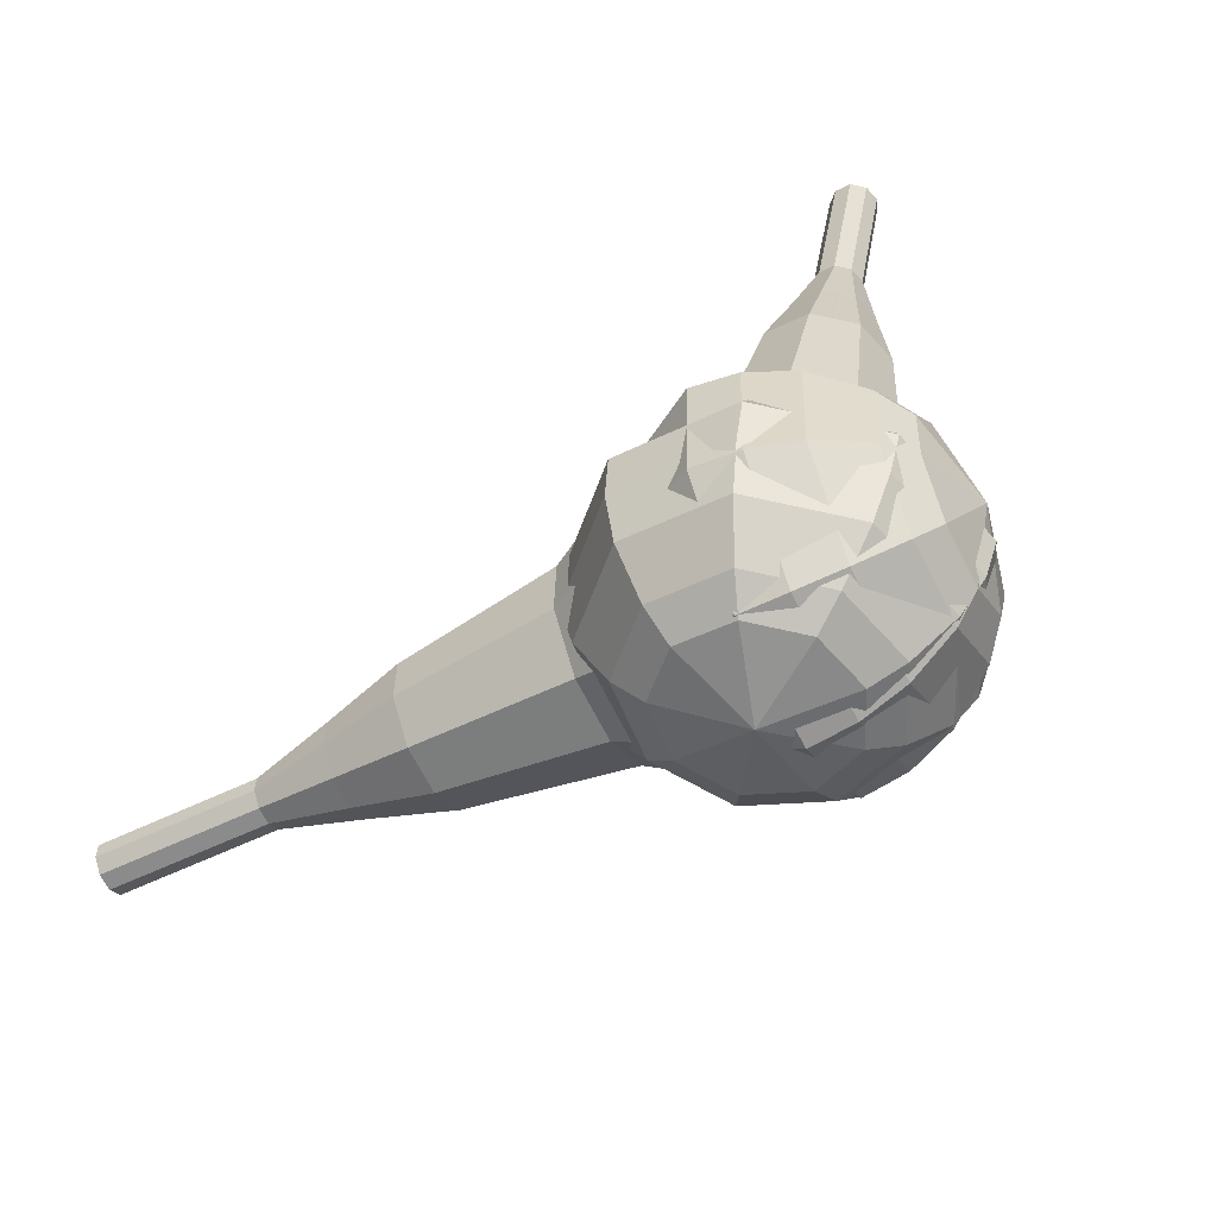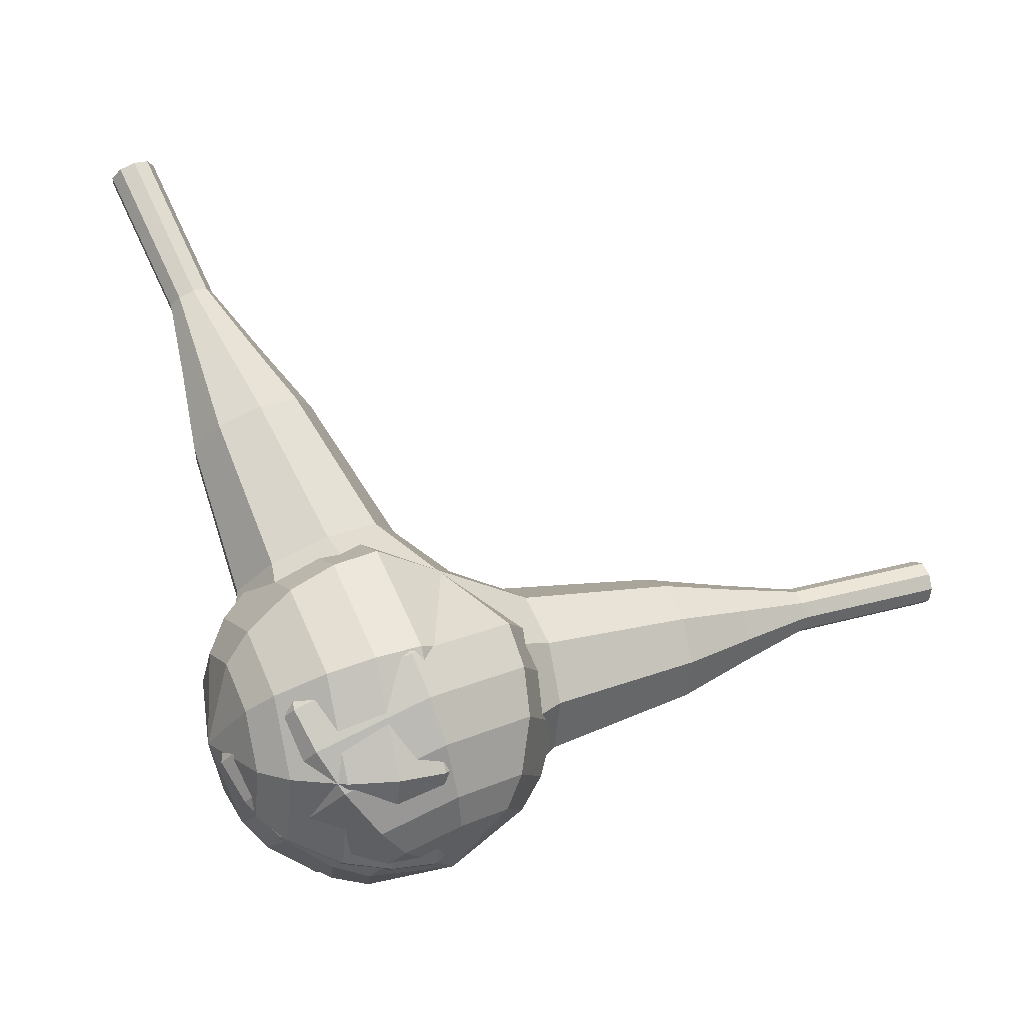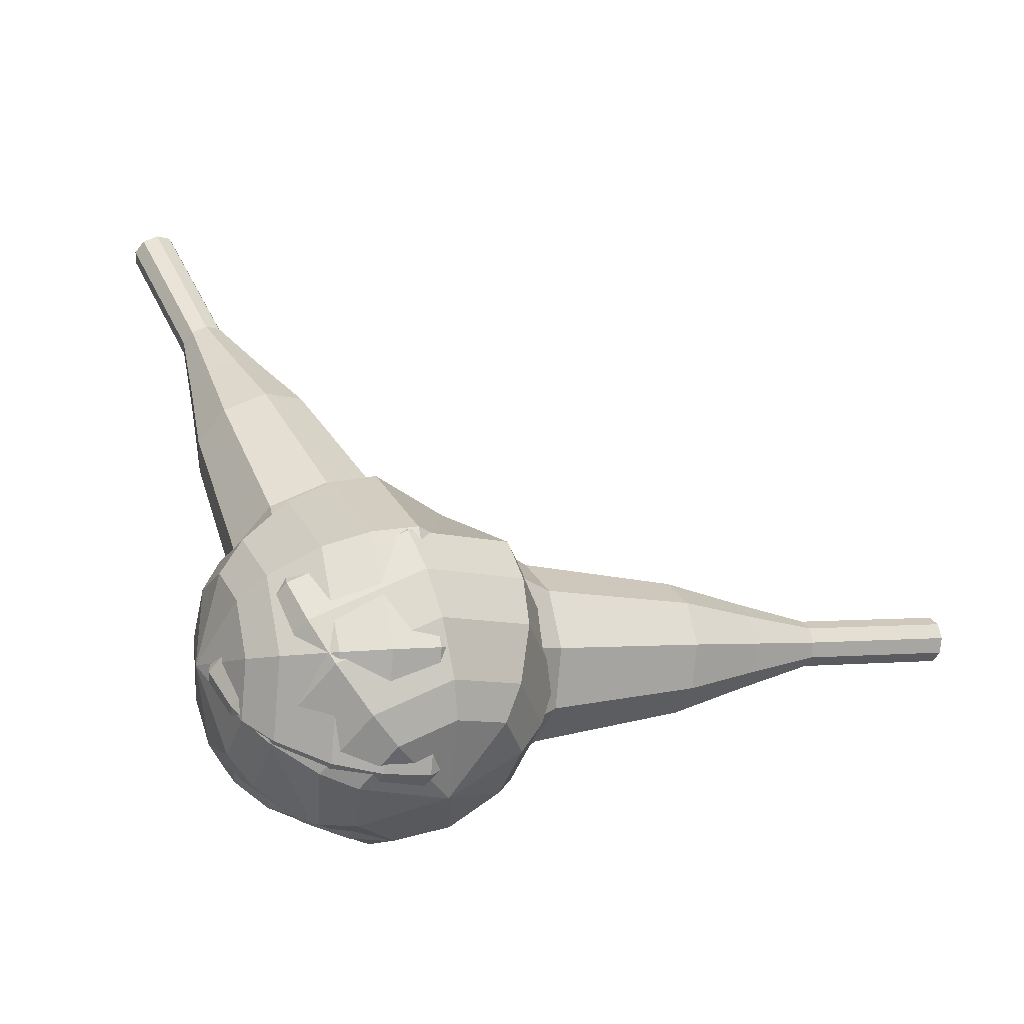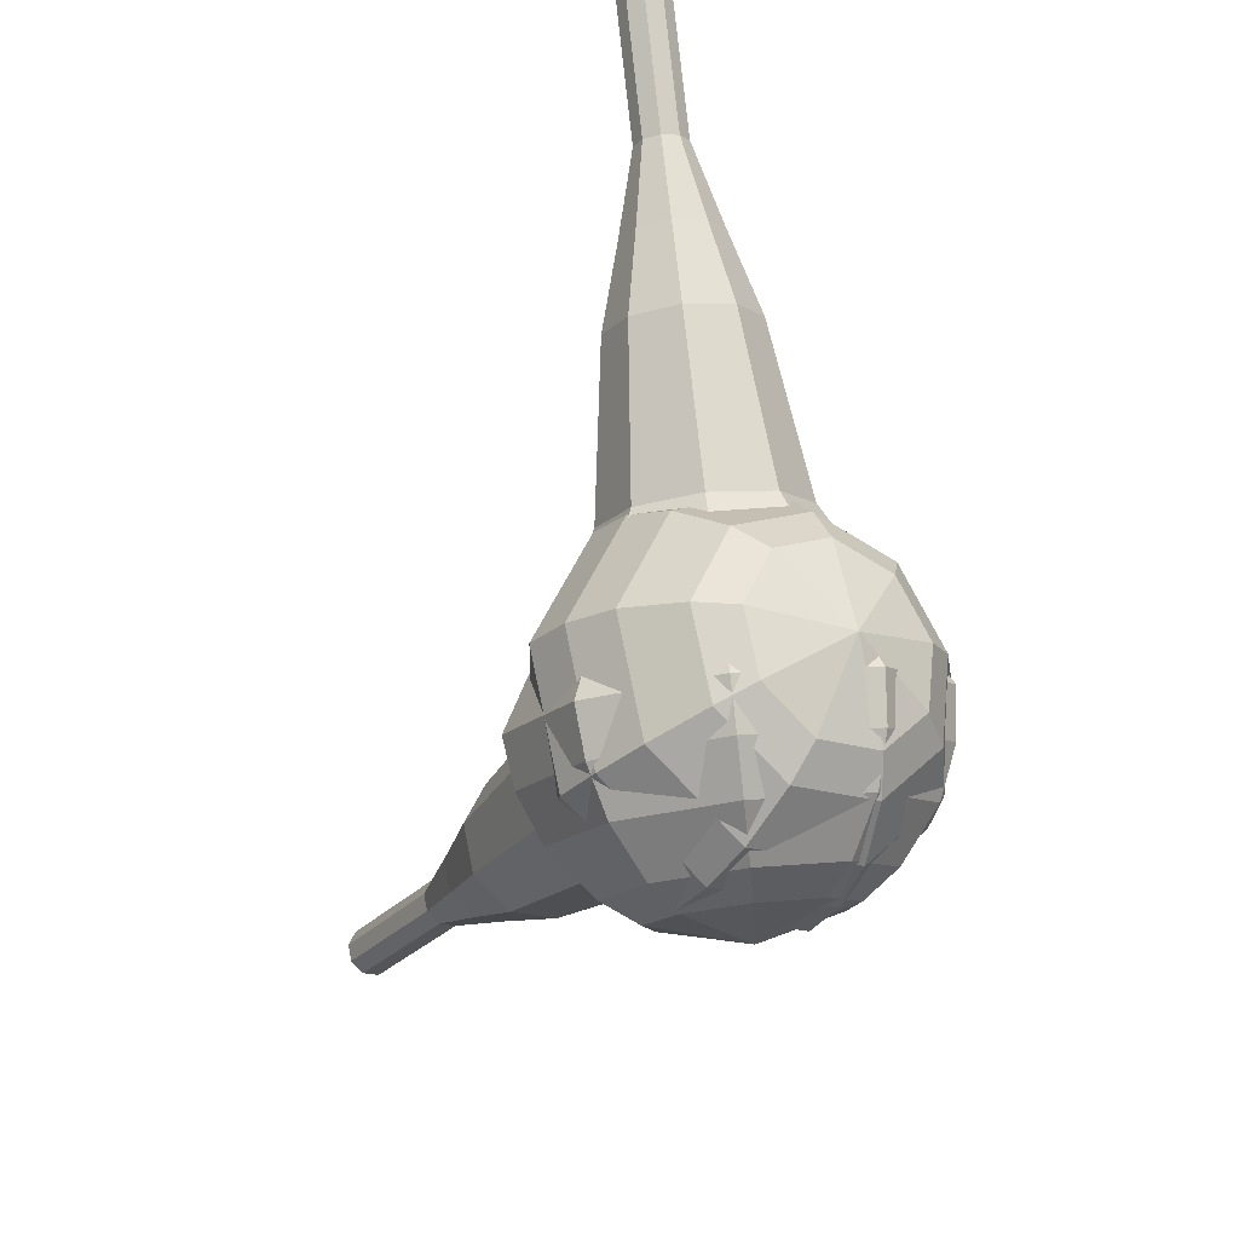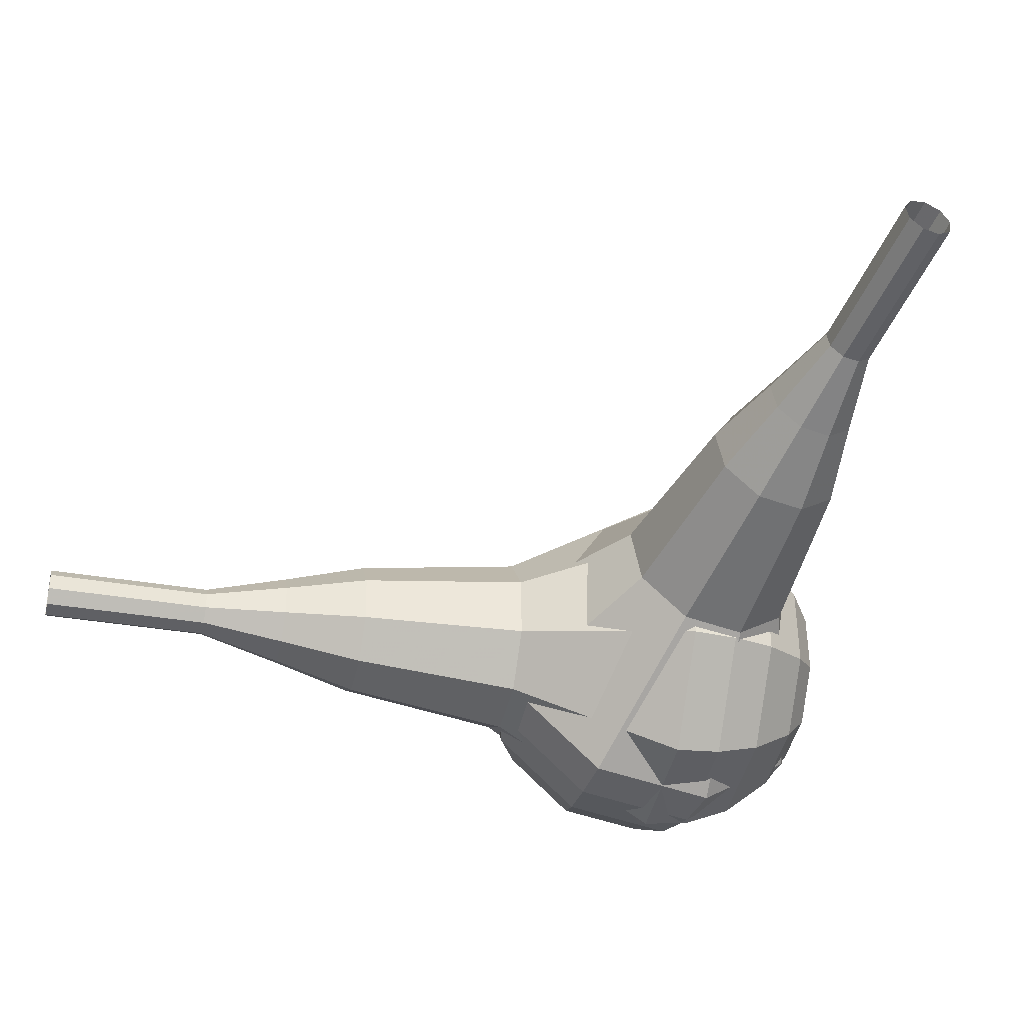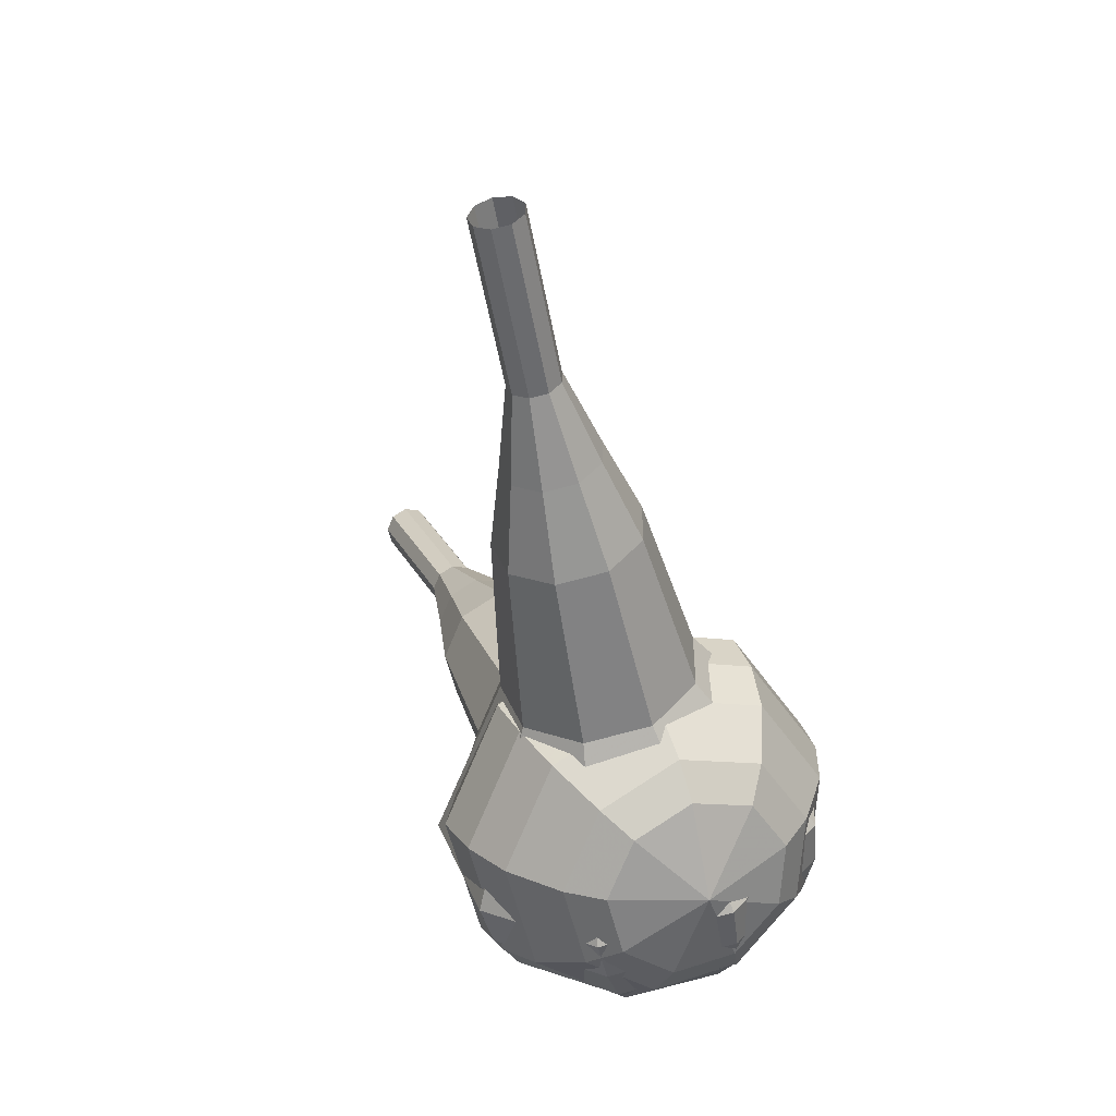
<metadata>
{"format":"obj","ext":"obj","renderer":"f3d","projection":"perspective","resolution":1024,"background":"white","views":[{"elev":-78.9,"azim":-123.3,"up":"+Z"},{"elev":-3.1,"azim":9.9,"up":"+Z"},{"elev":-28.8,"azim":10.3,"up":"+Z"},{"elev":-39.3,"azim":-89.7,"up":"+Z"},{"elev":24.7,"azim":-156.1,"up":"+Z"},{"elev":13.0,"azim":-80.7,"up":"+Z"}]}
</metadata>
<code>
g tube1
v 161.1 106.6 197.4
v 161.3 106.4 196.8
v 161.7 106 196.5
v 162 105.4 196.6
v 162.2 104.9 197.1
v 162 104.9 197.8
v 161.7 105.2 198.3
v 161.3 105.7 198.4
v 161.1 106.3 198.1
v 161.1 106.6 197.4
v 158.3 104.8 196.7
v 158.5 104.7 196.1
v 158.9 104.2 195.8
v 159.2 103.6 195.9
v 159.3 103.2 196.4
v 159.2 103.1 197.1
v 158.9 103.5 197.6
v 158.5 104 197.7
v 158.3 104.6 197.4
v 158.3 104.8 196.7
v 155.4 103.1 196.1
v 155.7 103 195.4
v 156 102.5 195.1
v 156.4 101.9 195.2
v 156.5 101.5 195.7
v 156.4 101.4 196.4
v 156.1 101.8 196.9
v 155.7 102.3 197
v 155.4 102.9 196.7
v 155.4 103.1 196.1
v 152.2 102.2 195.4
v 152.6 101.9 194.2
v 153.3 101 193.6
v 153.9 99.93 193.8
v 154.2 99.12 194.8
v 153.9 98.99 196
v 153.3 99.59 197
v 152.6 100.6 197.2
v 152.2 101.7 196.6
v 152.2 102.2 195.4
v 148.8 101.3 194.7
v 149.5 100.9 192.9
v 150.5 99.56 192
v 151.5 97.9 192.3
v 151.8 96.69 193.8
v 151.5 96.49 195.7
v 150.6 97.39 197.1
v 149.6 98.98 197.4
v 148.9 100.5 196.5
v 148.8 101.3 194.7
v 142.7 98.63 193.4
v 143.6 98.13 191
v 144.9 96.37 189.7
v 146.2 94.16 190.2
v 146.7 92.54 192.1
v 146.3 92.28 194.6
v 145.1 93.48 196.5
v 143.7 95.6 197
v 142.7 97.63 195.7
v 142.7 98.63 193.4
v 135.1 98.41 192
v 136.9 97.42 187.3
v 139.6 93.88 184.8
v 142.1 89.47 185.6
v 143.1 86.24 189.5
v 142.2 85.71 194.5
v 139.8 88.12 198.4
v 137.1 92.34 199.2
v 135.2 96.41 196.7
v 135.1 98.41 192
v 133.7 97.26 191.6
v 135.3 96.29 187.1
v 138 92.87 184.6
v 140.4 88.6 185.5
v 141.4 85.47 189.2
v 140.5 84.95 194.1
v 138.2 87.29 197.8
v 135.5 91.38 198.6
v 133.7 95.32 196.2
v 133.7 97.26 191.6
v 132.5 95.65 191.2
v 134 94.79 187.2
v 136.4 91.73 185
v 138.5 87.9 185.7
v 139.4 85.11 189.1
v 138.6 84.64 193.4
v 136.6 86.73 196.8
v 134.2 90.39 197.5
v 132.6 93.92 195.3
v 132.5 95.65 191.2
v 131.7 93.39 190.9
v 132.9 92.73 187.7
v 134.7 90.39 186.1
v 136.3 87.47 186.7
v 137 85.33 189.2
v 136.4 84.98 192.5
v 134.8 86.58 195.1
v 133 89.37 195.7
v 131.8 92.06 194
v 131.7 93.39 190.9
v 131.6 91.77 190.7
v 132.5 91.29 188.4
v 133.8 89.58 187.2
v 135 87.44 187.6
v 135.5 85.88 189.5
v 135.1 85.62 191.9
v 133.9 86.79 193.8
v 132.6 88.83 194.2
v 131.7 90.8 193
v 131.6 91.77 190.7
v 132.7 88.19 190.5
v 132.7 88.19 190.5
v 132.7 88.19 190.5
v 132.7 88.19 190.5
v 132.7 88.19 190.5
v 132.7 88.19 190.5
v 132.7 88.19 190.5
v 132.7 88.19 190.5
v 132.7 88.19 190.5
v 132.7 88.19 190.5
f 1 2 12
f 12 11 1
f 2 3 13
f 13 12 2
f 3 4 14
f 14 13 3
f 4 5 15
f 15 14 4
f 5 6 16
f 16 15 5
f 6 7 17
f 17 16 6
f 7 8 18
f 18 17 7
f 8 9 19
f 19 18 8
f 9 10 20
f 20 19 9
f 11 12 22
f 22 21 11
f 12 13 23
f 23 22 12
f 13 14 24
f 24 23 13
f 14 15 25
f 25 24 14
f 15 16 26
f 26 25 15
f 16 17 27
f 27 26 16
f 17 18 28
f 28 27 17
f 18 19 29
f 29 28 18
f 19 20 30
f 30 29 19
f 21 22 32
f 32 31 21
f 22 23 33
f 33 32 22
f 23 24 34
f 34 33 23
f 24 25 35
f 35 34 24
f 25 26 36
f 36 35 25
f 26 27 37
f 37 36 26
f 27 28 38
f 38 37 27
f 28 29 39
f 39 38 28
f 29 30 40
f 40 39 29
f 31 32 42
f 42 41 31
f 32 33 43
f 43 42 32
f 33 34 44
f 44 43 33
f 34 35 45
f 45 44 34
f 35 36 46
f 46 45 35
f 36 37 47
f 47 46 36
f 37 38 48
f 48 47 37
f 38 39 49
f 49 48 38
f 39 40 50
f 50 49 39
f 41 42 52
f 52 51 41
f 42 43 53
f 53 52 42
f 43 44 54
f 54 53 43
f 44 45 55
f 55 54 44
f 45 46 56
f 56 55 45
f 46 47 57
f 57 56 46
f 47 48 58
f 58 57 47
f 48 49 59
f 59 58 48
f 49 50 60
f 60 59 49
f 51 52 62
f 62 61 51
f 52 53 63
f 63 62 52
f 53 54 64
f 64 63 53
f 54 55 65
f 65 64 54
f 55 56 66
f 66 65 55
f 56 57 67
f 67 66 56
f 57 58 68
f 68 67 57
f 58 59 69
f 69 68 58
f 59 60 70
f 70 69 59
f 61 62 72
f 72 71 61
f 62 63 73
f 73 72 62
f 63 64 74
f 74 73 63
f 64 65 75
f 75 74 64
f 65 66 76
f 76 75 65
f 66 67 77
f 77 76 66
f 67 68 78
f 78 77 67
f 68 69 79
f 79 78 68
f 69 70 80
f 80 79 69
f 71 72 82
f 82 81 71
f 72 73 83
f 83 82 72
f 73 74 84
f 84 83 73
f 74 75 85
f 85 84 74
f 75 76 86
f 86 85 75
f 76 77 87
f 87 86 76
f 77 78 88
f 88 87 77
f 78 79 89
f 89 88 78
f 79 80 90
f 90 89 79
f 81 82 92
f 92 91 81
f 82 83 93
f 93 92 82
f 83 84 94
f 94 93 83
f 84 85 95
f 95 94 84
f 85 86 96
f 96 95 85
f 86 87 97
f 97 96 86
f 87 88 98
f 98 97 87
f 88 89 99
f 99 98 88
f 89 90 100
f 100 99 89
f 91 92 102
f 102 101 91
f 92 93 103
f 103 102 92
f 93 94 104
f 104 103 93
f 94 95 105
f 105 104 94
f 95 96 106
f 106 105 95
f 96 97 107
f 107 106 96
f 97 98 108
f 108 107 97
f 98 99 109
f 109 108 98
f 99 100 110
f 110 109 99
f 101 102 112
f 112 111 101
f 102 103 113
f 113 112 102
f 103 104 114
f 114 113 103
f 104 105 115
f 115 114 104
f 105 106 116
f 116 115 105
f 106 107 117
f 117 116 106
f 107 108 118
f 118 117 107
f 108 109 119
f 119 118 108
f 109 110 120
f 120 119 109
v 126.7 93.81 215.6
v 126.2 94.16 215.3
v 126.1 94.81 215.2
v 126.3 95.44 215.2
v 126.9 95.77 215.5
v 127.5 95.63 215.8
v 127.8 95.1 216
v 127.8 94.42 216.1
v 127.3 93.91 215.9
v 126.7 93.81 215.6
v 128.2 93.46 212.7
v 127.7 93.82 212.4
v 127.6 94.46 212.2
v 127.8 95.09 212.3
v 128.4 95.42 212.5
v 129 95.28 212.8
v 129.3 94.75 213.1
v 129.3 94.07 213.1
v 128.8 93.56 213
v 128.2 93.46 212.7
v 129.7 93.11 209.7
v 129.2 93.47 209.4
v 129.1 94.11 209.3
v 129.3 94.75 209.3
v 129.9 95.07 209.6
v 130.5 94.93 209.9
v 130.8 94.4 210.1
v 130.8 93.72 210.2
v 130.4 93.21 210
v 129.7 93.11 209.7
v 131.1 91.91 206.8
v 130.1 92.58 206.2
v 129.8 93.79 205.9
v 130.3 94.98 206
v 131.3 95.58 206.5
v 132.4 95.33 207.1
v 133.1 94.33 207.5
v 133 93.05 207.6
v 132.2 92.1 207.3
v 131.1 91.91 206.8
v 132.3 90.65 203.8
v 130.9 91.65 203
v 130.5 93.47 202.5
v 131.2 95.25 202.7
v 132.7 96.16 203.4
v 134.4 95.77 204.3
v 135.4 94.28 205
v 135.3 92.36 205.1
v 134.1 90.93 204.7
v 132.3 90.65 203.8
v 135.1 89.04 197.9
v 133.3 90.38 196.8
v 132.7 92.8 196.2
v 133.6 95.17 196.4
v 135.7 96.38 197.3
v 137.9 95.87 198.5
v 139.2 93.87 199.4
v 139 91.32 199.6
v 137.4 89.42 199
v 135.1 89.04 197.9
v 137.3 84.69 192
v 133.5 87.36 189.8
v 132.3 92.2 188.6
v 134.2 96.95 189
v 138.4 99.38 190.8
v 142.8 98.36 193.2
v 145.5 94.36 195
v 145.1 89.26 195.4
v 141.9 85.44 194.2
v 137.3 84.69 192
v 138.2 84.73 190.3
v 134.6 87.32 188.2
v 133.4 92 187
v 135.2 96.6 187.4
v 139.2 98.95 189.2
v 143.5 97.96 191.5
v 146.1 94.09 193.3
v 145.7 89.15 193.7
v 142.6 85.45 192.5
v 138.2 84.73 190.3
v 139.2 85.28 188.7
v 136 87.59 186.7
v 134.9 91.79 185.7
v 136.6 95.9 186.1
v 140.1 98 187.6
v 144 97.11 189.7
v 146.3 93.65 191.3
v 146 89.23 191.6
v 143.2 85.93 190.6
v 139.2 85.28 188.7
v 140.4 86.58 187
v 137.9 88.35 185.5
v 137.1 91.55 184.8
v 138.4 94.69 185
v 141.1 96.29 186.2
v 144.1 95.62 187.8
v 145.8 92.97 189
v 145.6 89.6 189.3
v 143.4 87.07 188.5
v 140.4 86.58 187
v 141.1 87.78 186.2
v 139.3 89.07 185.1
v 138.7 91.41 184.5
v 139.7 93.71 184.7
v 141.7 94.89 185.6
v 143.8 94.39 186.8
v 145.1 92.46 187.6
v 144.9 89.99 187.8
v 143.4 88.14 187.3
v 141.1 87.78 186.2
v 142.4 91.22 185.4
v 142.4 91.22 185.4
v 142.4 91.22 185.4
v 142.4 91.22 185.4
v 142.4 91.22 185.4
v 142.4 91.22 185.4
v 142.4 91.22 185.4
v 142.4 91.22 185.4
v 142.4 91.22 185.4
v 142.4 91.22 185.4
f 121 122 132
f 132 131 121
f 122 123 133
f 133 132 122
f 123 124 134
f 134 133 123
f 124 125 135
f 135 134 124
f 125 126 136
f 136 135 125
f 126 127 137
f 137 136 126
f 127 128 138
f 138 137 127
f 128 129 139
f 139 138 128
f 129 130 140
f 140 139 129
f 131 132 142
f 142 141 131
f 132 133 143
f 143 142 132
f 133 134 144
f 144 143 133
f 134 135 145
f 145 144 134
f 135 136 146
f 146 145 135
f 136 137 147
f 147 146 136
f 137 138 148
f 148 147 137
f 138 139 149
f 149 148 138
f 139 140 150
f 150 149 139
f 141 142 152
f 152 151 141
f 142 143 153
f 153 152 142
f 143 144 154
f 154 153 143
f 144 145 155
f 155 154 144
f 145 146 156
f 156 155 145
f 146 147 157
f 157 156 146
f 147 148 158
f 158 157 147
f 148 149 159
f 159 158 148
f 149 150 160
f 160 159 149
f 151 152 162
f 162 161 151
f 152 153 163
f 163 162 152
f 153 154 164
f 164 163 153
f 154 155 165
f 165 164 154
f 155 156 166
f 166 165 155
f 156 157 167
f 167 166 156
f 157 158 168
f 168 167 157
f 158 159 169
f 169 168 158
f 159 160 170
f 170 169 159
f 161 162 172
f 172 171 161
f 162 163 173
f 173 172 162
f 163 164 174
f 174 173 163
f 164 165 175
f 175 174 164
f 165 166 176
f 176 175 165
f 166 167 177
f 177 176 166
f 167 168 178
f 178 177 167
f 168 169 179
f 179 178 168
f 169 170 180
f 180 179 169
f 171 172 182
f 182 181 171
f 172 173 183
f 183 182 172
f 173 174 184
f 184 183 173
f 174 175 185
f 185 184 174
f 175 176 186
f 186 185 175
f 176 177 187
f 187 186 176
f 177 178 188
f 188 187 177
f 178 179 189
f 189 188 178
f 179 180 190
f 190 189 179
f 181 182 192
f 192 191 181
f 182 183 193
f 193 192 182
f 183 184 194
f 194 193 183
f 184 185 195
f 195 194 184
f 185 186 196
f 196 195 185
f 186 187 197
f 197 196 186
f 187 188 198
f 198 197 187
f 188 189 199
f 199 198 188
f 189 190 200
f 200 199 189
f 191 192 202
f 202 201 191
f 192 193 203
f 203 202 192
f 193 194 204
f 204 203 193
f 194 195 205
f 205 204 194
f 195 196 206
f 206 205 195
f 196 197 207
f 207 206 196
f 197 198 208
f 208 207 197
f 198 199 209
f 209 208 198
f 199 200 210
f 210 209 199
f 201 202 212
f 212 211 201
f 202 203 213
f 213 212 202
f 203 204 214
f 214 213 203
f 204 205 215
f 215 214 204
f 205 206 216
f 216 215 205
f 206 207 217
f 217 216 206
f 207 208 218
f 218 217 207
f 208 209 219
f 219 218 208
f 209 210 220
f 220 219 209
f 211 212 222
f 222 221 211
f 212 213 223
f 223 222 212
f 213 214 224
f 224 223 213
f 214 215 225
f 225 224 214
f 215 216 226
f 226 225 215
f 216 217 227
f 227 226 216
f 217 218 228
f 228 227 217
f 218 219 229
f 229 228 218
f 219 220 230
f 230 229 219
f 221 222 232
f 232 231 221
f 222 223 233
f 233 232 222
f 223 224 234
f 234 233 223
f 224 225 235
f 235 234 224
f 225 226 236
f 236 235 225
f 226 227 237
f 237 236 226
f 227 228 238
f 238 237 227
f 228 229 239
f 239 238 228
f 229 230 240
f 240 239 229
g

</code>
